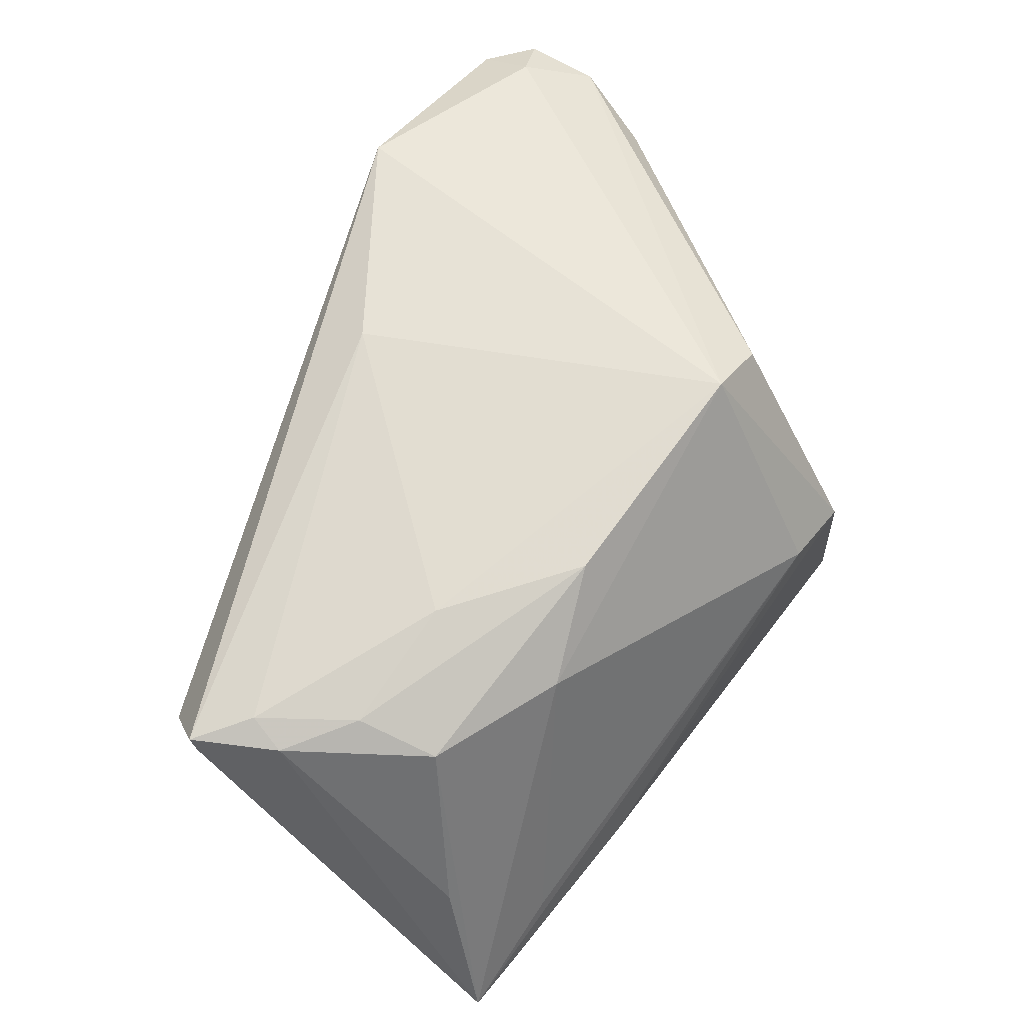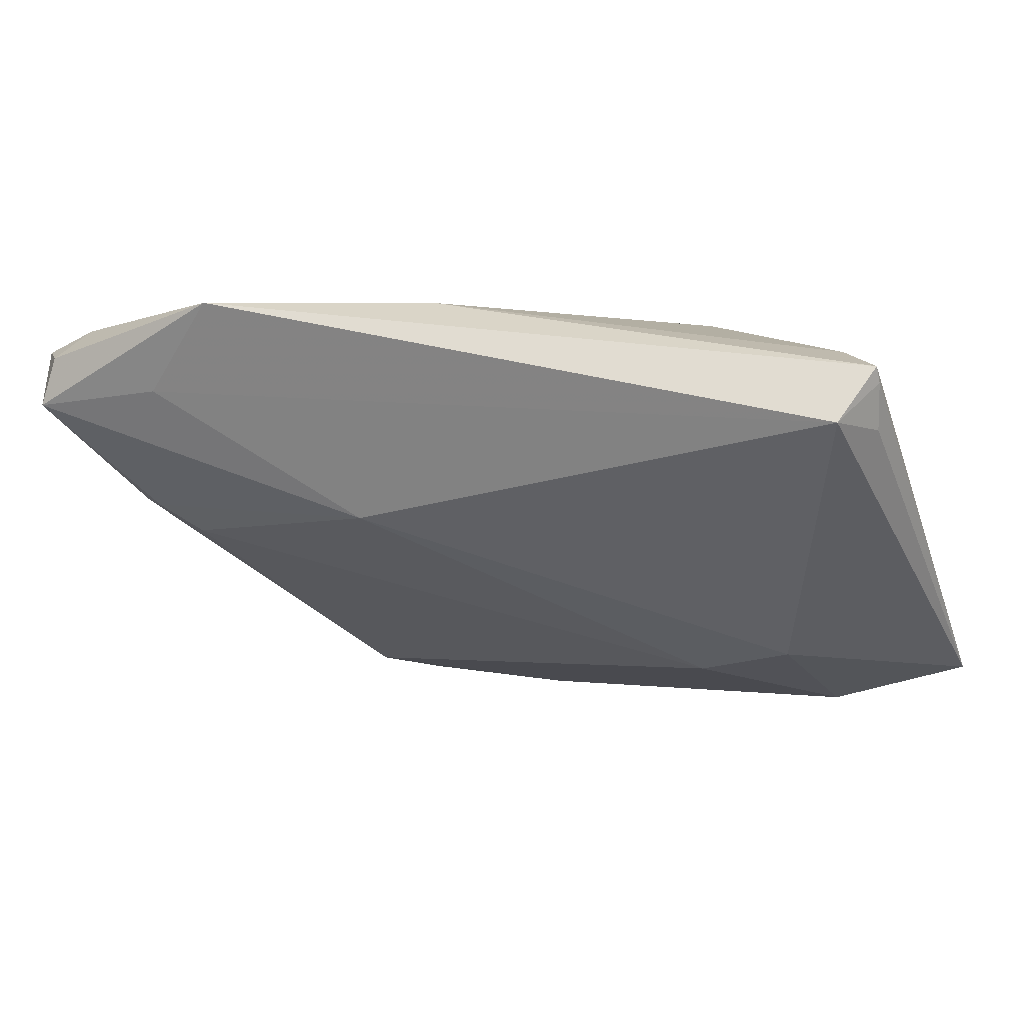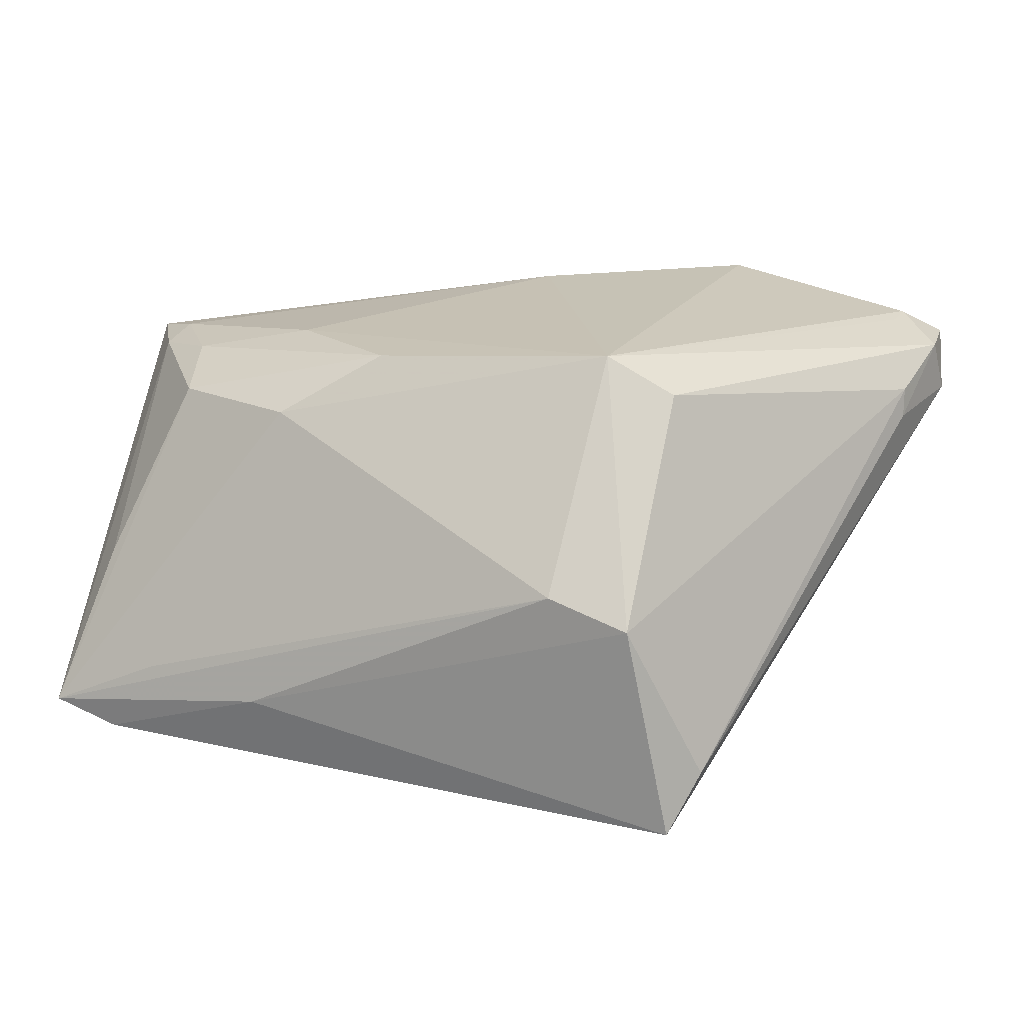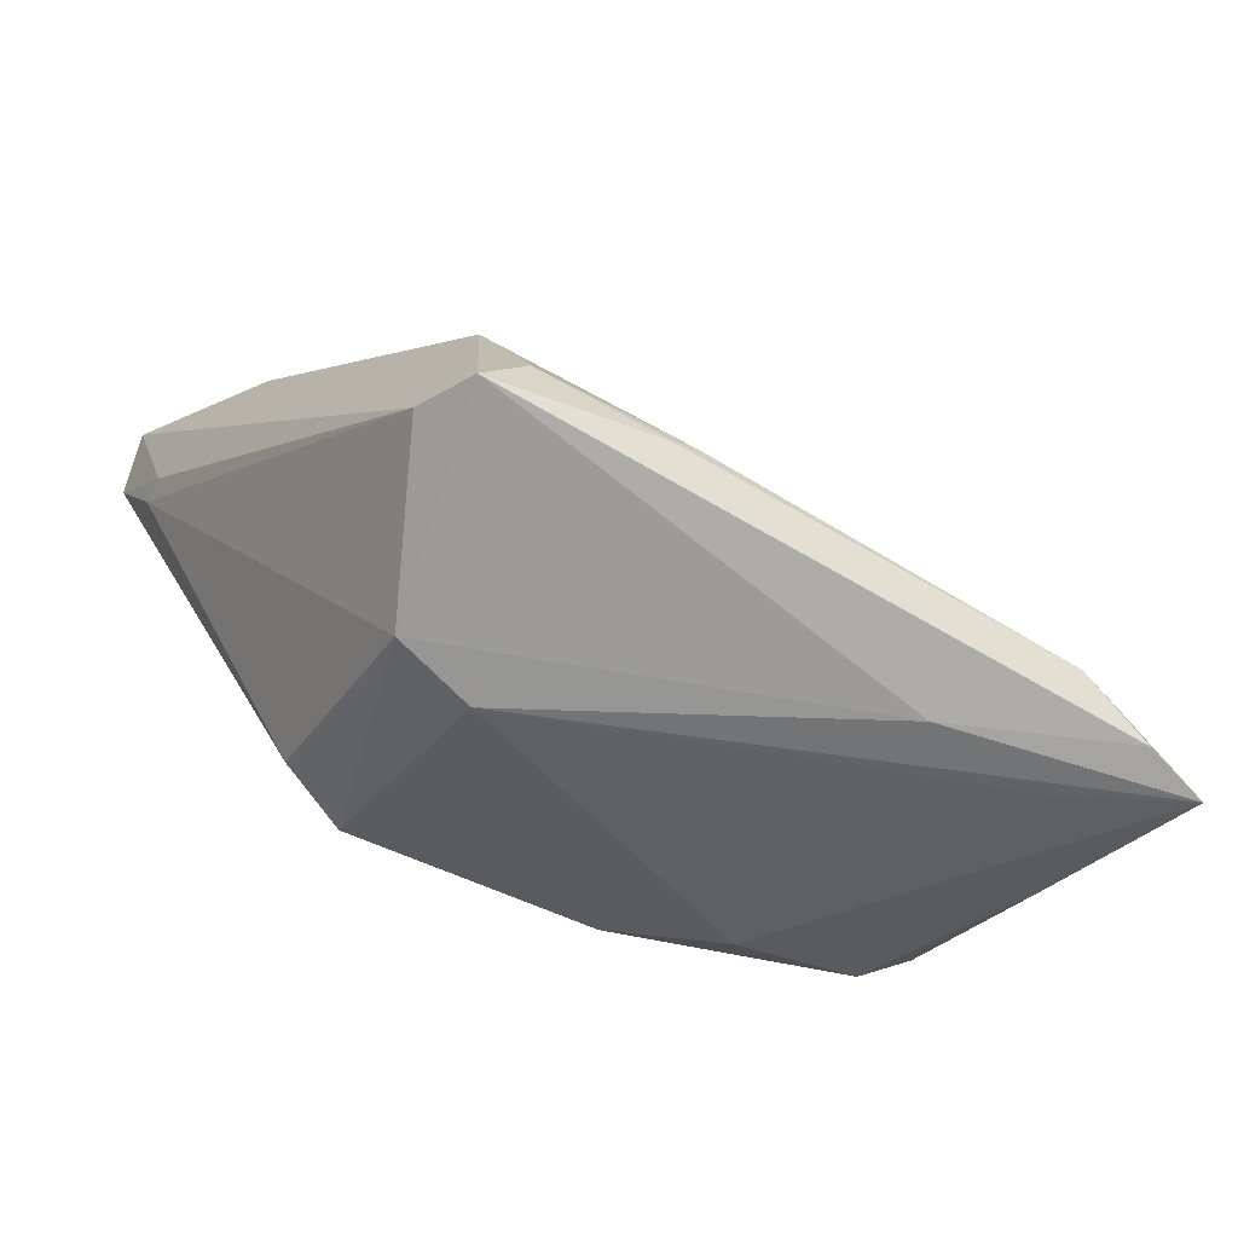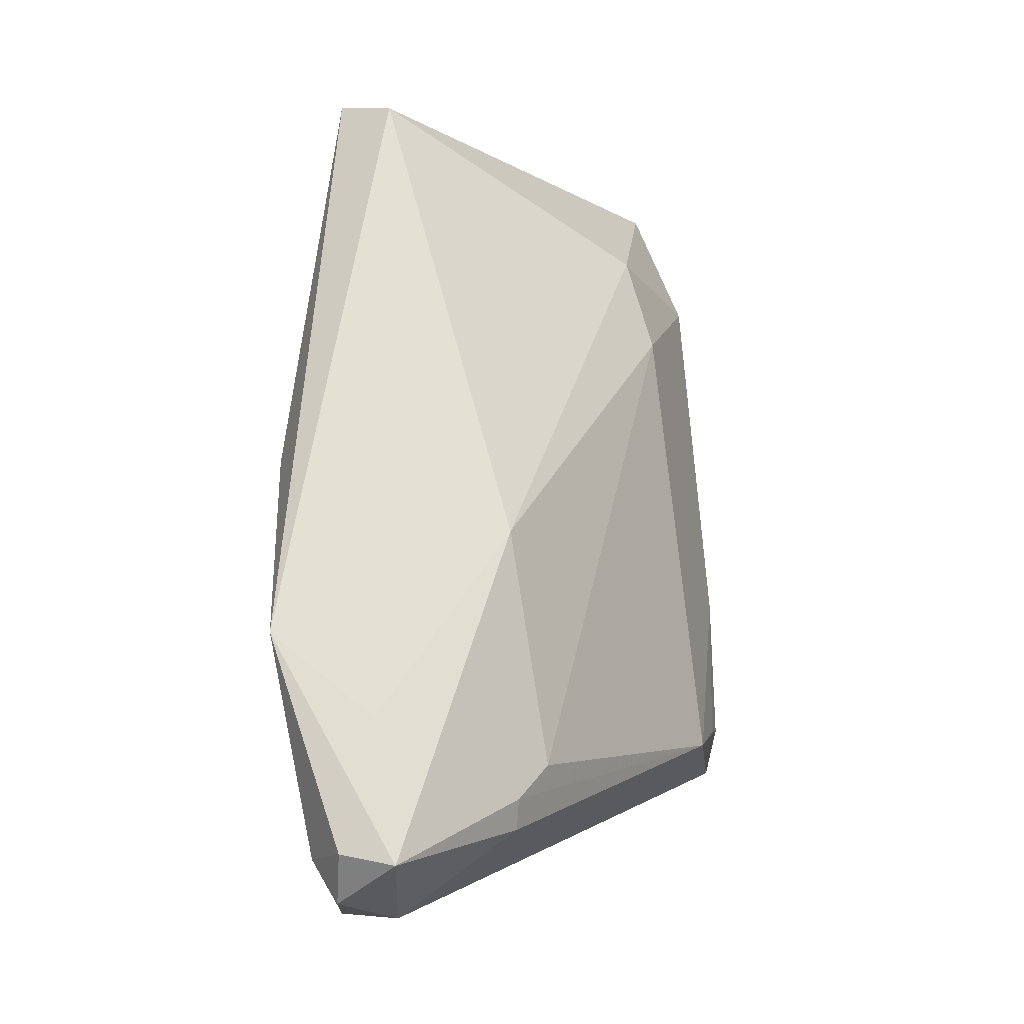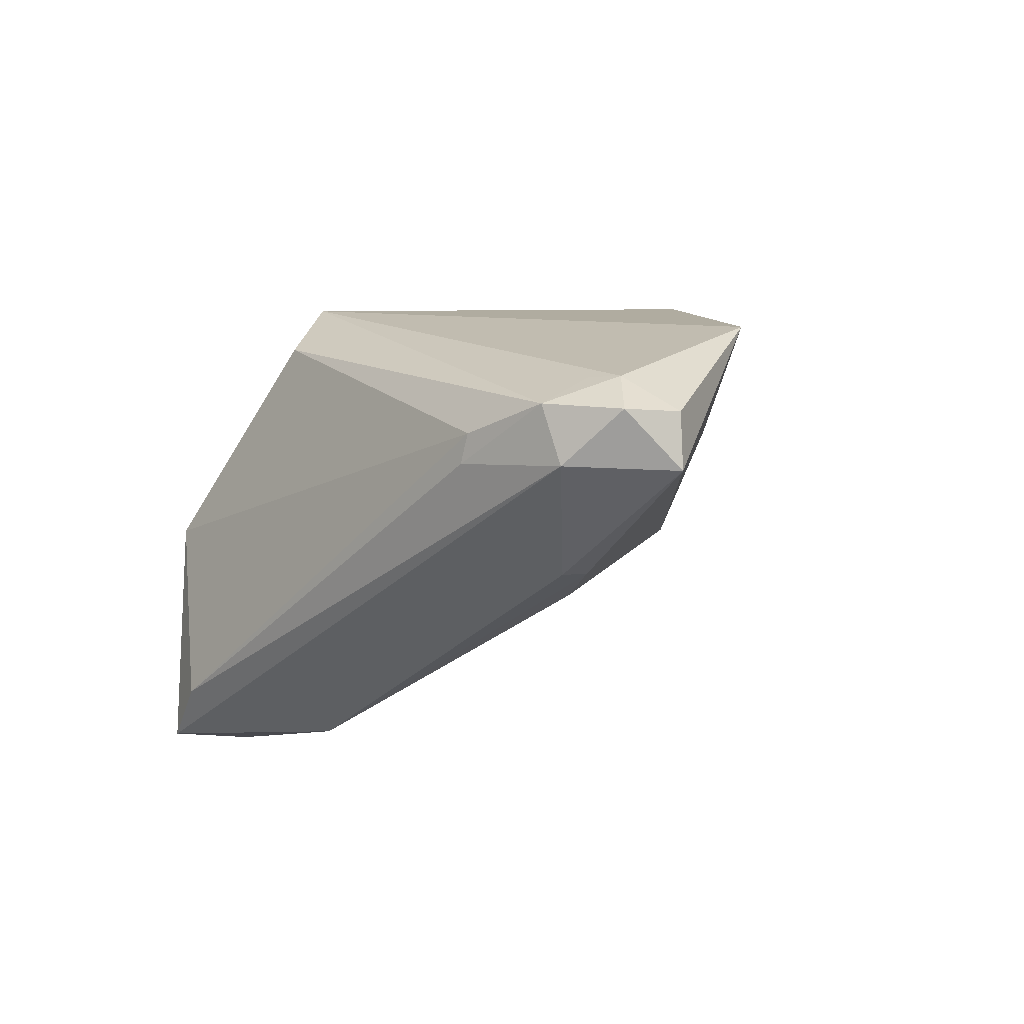
<metadata>
{"format":"obj","ext":"obj","renderer":"f3d","projection":"perspective","resolution":1024,"background":"white","views":[{"elev":63.6,"azim":-56.9,"up":"+Z"},{"elev":5.0,"azim":-151.5,"up":"+Z"},{"elev":18.9,"azim":15.8,"up":"+Z"},{"elev":-68.9,"azim":150.7,"up":"+Y"},{"elev":73.1,"azim":87.4,"up":"+Y"},{"elev":9.9,"azim":109.2,"up":"+Z"}]}
</metadata>
<code>
v 0.008832 0.0218 0.0005646
v 0.0346 0.01855 -0.002349
v 0.04171 0.0201 0.001387
v 0.02407 -0.02206 -0.02475
v 0.009209 -0.0278 -0.02605
v -0.02351 -0.006576 -0.01913
v 0.02734 -0.01336 -0.02255
v -0.03714 -0.02863 -0.01371
v -0.03706 -0.01408 0.01718
v -0.05071 0.00936 0.01891
v -0.04633 0.0003041 0.01889
v -0.0008213 0.02044 0.02606
v 0.03868 0.02179 0.001003
v 0.03122 0.03231 0.01563
v -0.04287 -0.02829 -0.02231
v -0.05039 -0.02786 -0.01986
v 0.01361 -0.03361 0.002338
v -0.03472 -0.02475 -0.02467
v -0.04511 0.004457 0.02041
v -0.04793 0.01407 0.01284
v 0.02746 -0.03349 -0.02471
v 0.02263 -0.03415 -0.0005644
v 0.03049 -0.02977 -0.01835
v 0.02316 -0.02644 -0.02567
v 0.04708 0.01085 0.01337
v -0.04518 -0.02071 -0.002206
v 0.0453 0.03345 0.01949
v 0.02218 0.03415 0.02606
v -0.02462 -0.005929 0.0234
v 0.05078 0.02278 0.01424
v -0.05078 0.008493 0.01709
v -0.01107 -0.01704 0.02387
v 0.02406 -0.01849 0.02211
v -0.02245 -0.02065 0.0171
v 0.04484 0.02712 0.02275
v -0.05017 0.006831 0.01174
v 0.006537 -0.02598 -0.02606
v 0.04974 0.02039 0.02027
v 0.04972 0.02893 0.02009
v -0.03478 -0.006377 -0.01647
v 0.01632 -0.01834 0.02606
v 0.04439 0.02358 0.02245
v -0.0231 -0.03123 -0.01553
v -0.03901 -0.005377 0.02023
v 0.0468 0.03415 0.01378
v 0.04703 0.0116 0.01654
f 6 7 18
f 10 28 20
f 21 7 30
f 12 28 10
f 41 28 12
f 43 17 16
f 16 9 26
f 16 18 15
f 15 18 21
f 15 43 16
f 21 43 15
f 37 18 7
f 14 28 45
f 45 1 14
f 14 20 28
f 1 20 14
f 2 7 6
f 6 1 2
f 36 20 16
f 40 1 6
f 40 20 1
f 16 20 40
f 40 18 16
f 6 18 40
f 45 30 3
f 3 30 7
f 35 28 41
f 23 25 46
f 21 30 23
f 30 25 23
f 41 17 22
f 22 33 41
f 21 23 22
f 46 33 22
f 22 23 46
f 22 43 21
f 17 43 22
f 9 32 44
f 41 12 29
f 29 32 41
f 29 44 32
f 16 17 8
f 34 32 9
f 34 9 16
f 16 8 34
f 34 17 41
f 41 32 34
f 34 8 17
f 24 7 21
f 13 1 45
f 13 2 1
f 45 3 13
f 7 2 13
f 13 3 7
f 10 20 31
f 20 36 31
f 16 10 31
f 31 36 16
f 46 25 38
f 38 25 30
f 38 33 46
f 41 33 38
f 45 28 27
f 28 35 27
f 9 44 11
f 11 26 9
f 11 10 16
f 16 26 11
f 44 29 19
f 10 11 19
f 19 11 44
f 19 12 10
f 19 29 12
f 5 24 21
f 37 24 5
f 21 18 5
f 18 37 5
f 4 37 7
f 7 24 4
f 4 24 37
f 42 35 41
f 41 38 42
f 42 38 35
f 39 38 30
f 39 30 45
f 45 27 39
f 35 38 39
f 39 27 35

</code>
